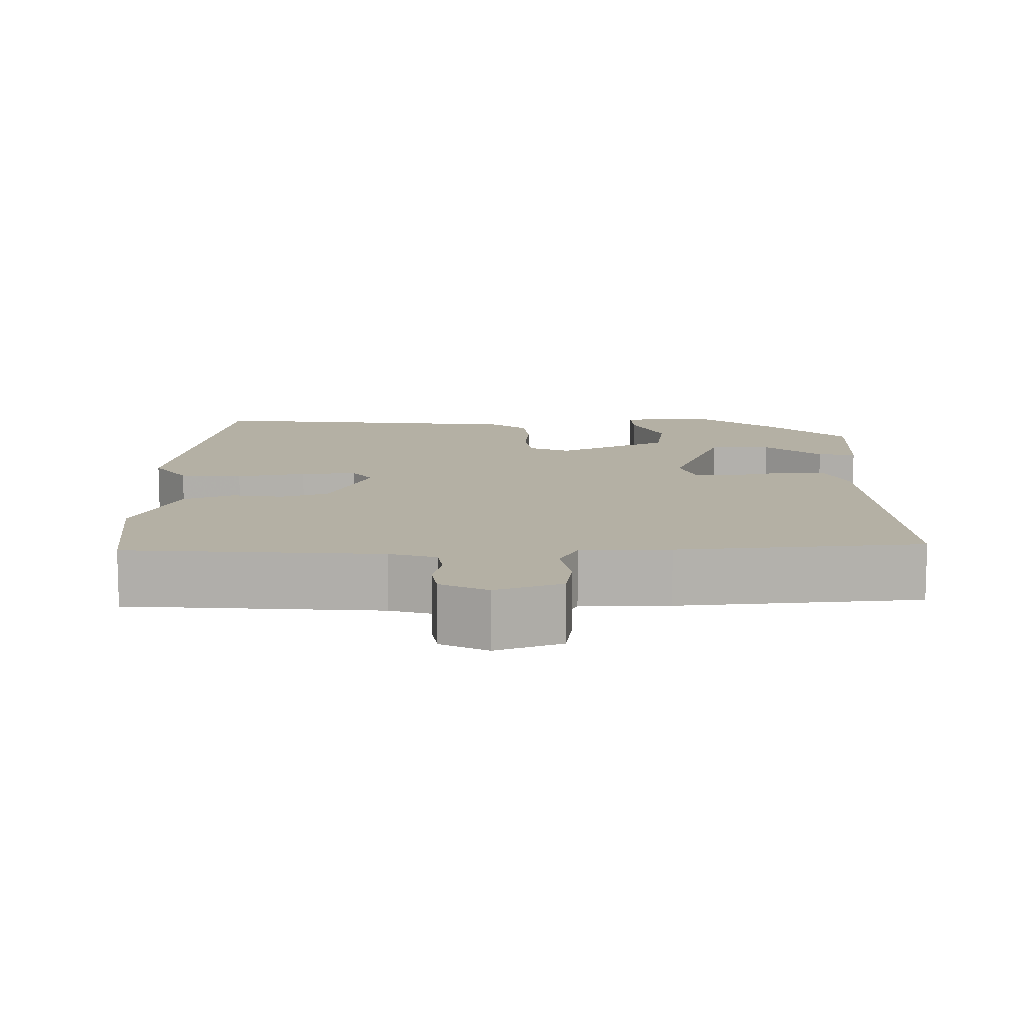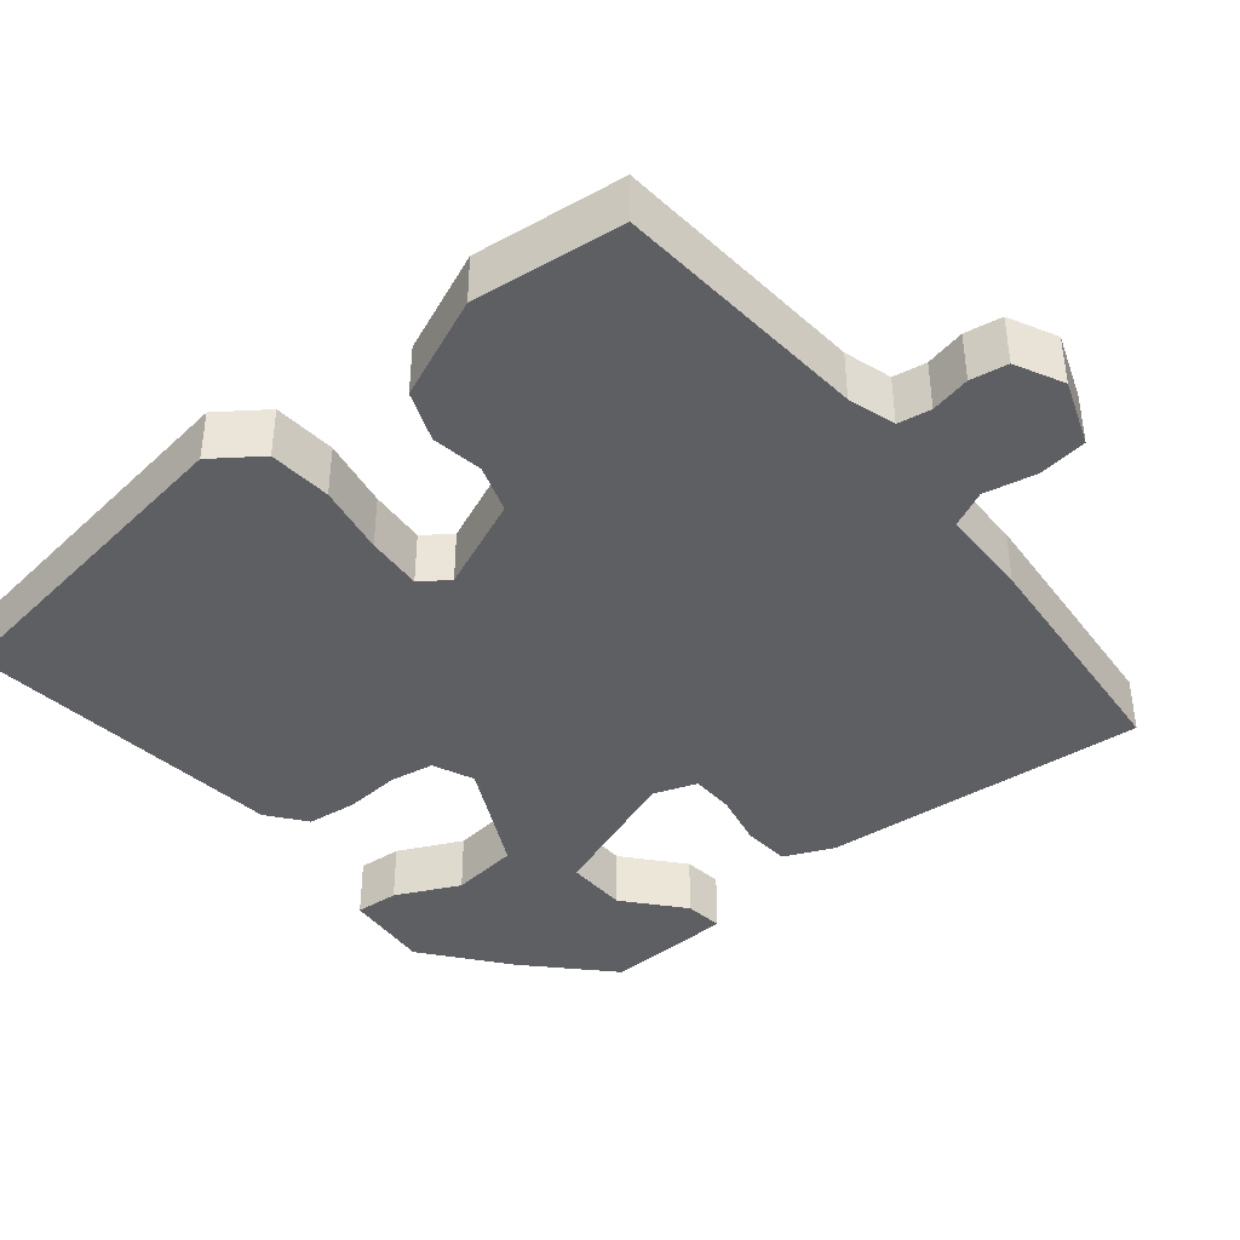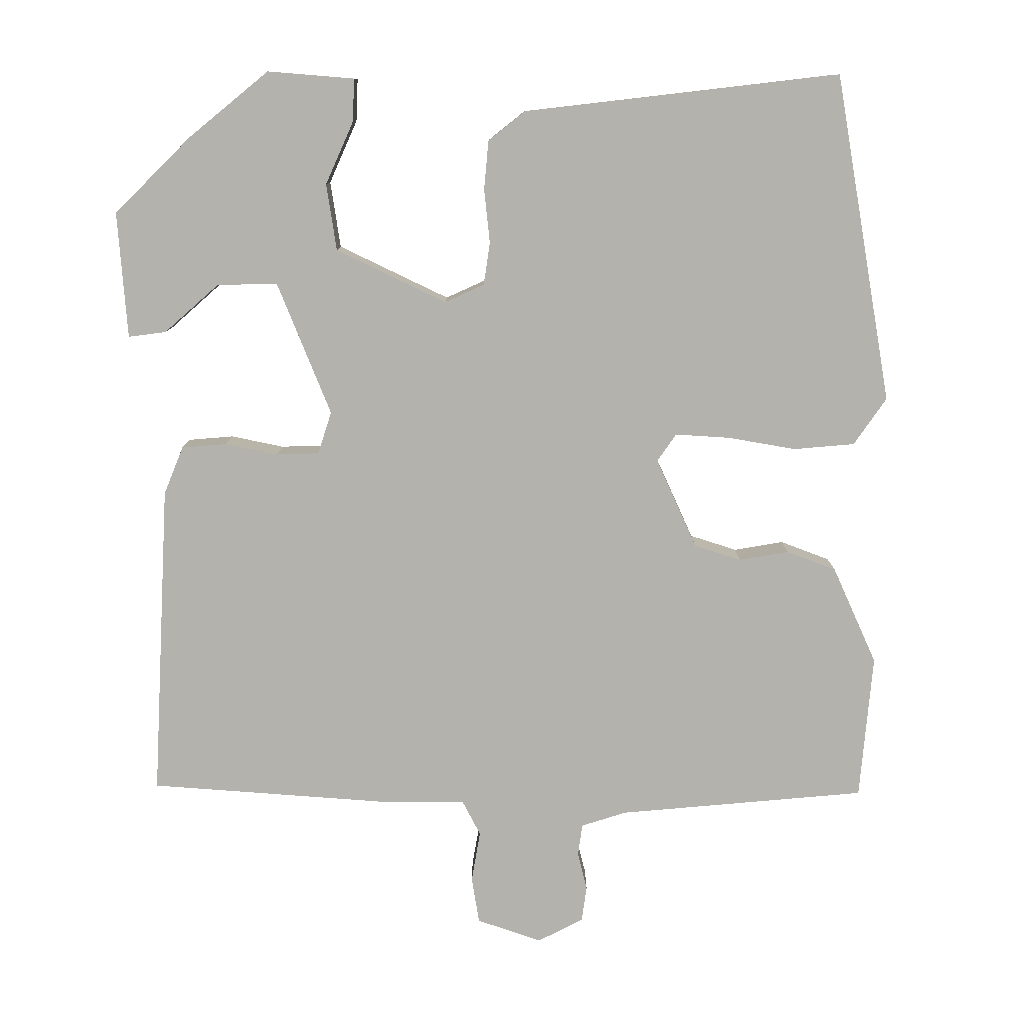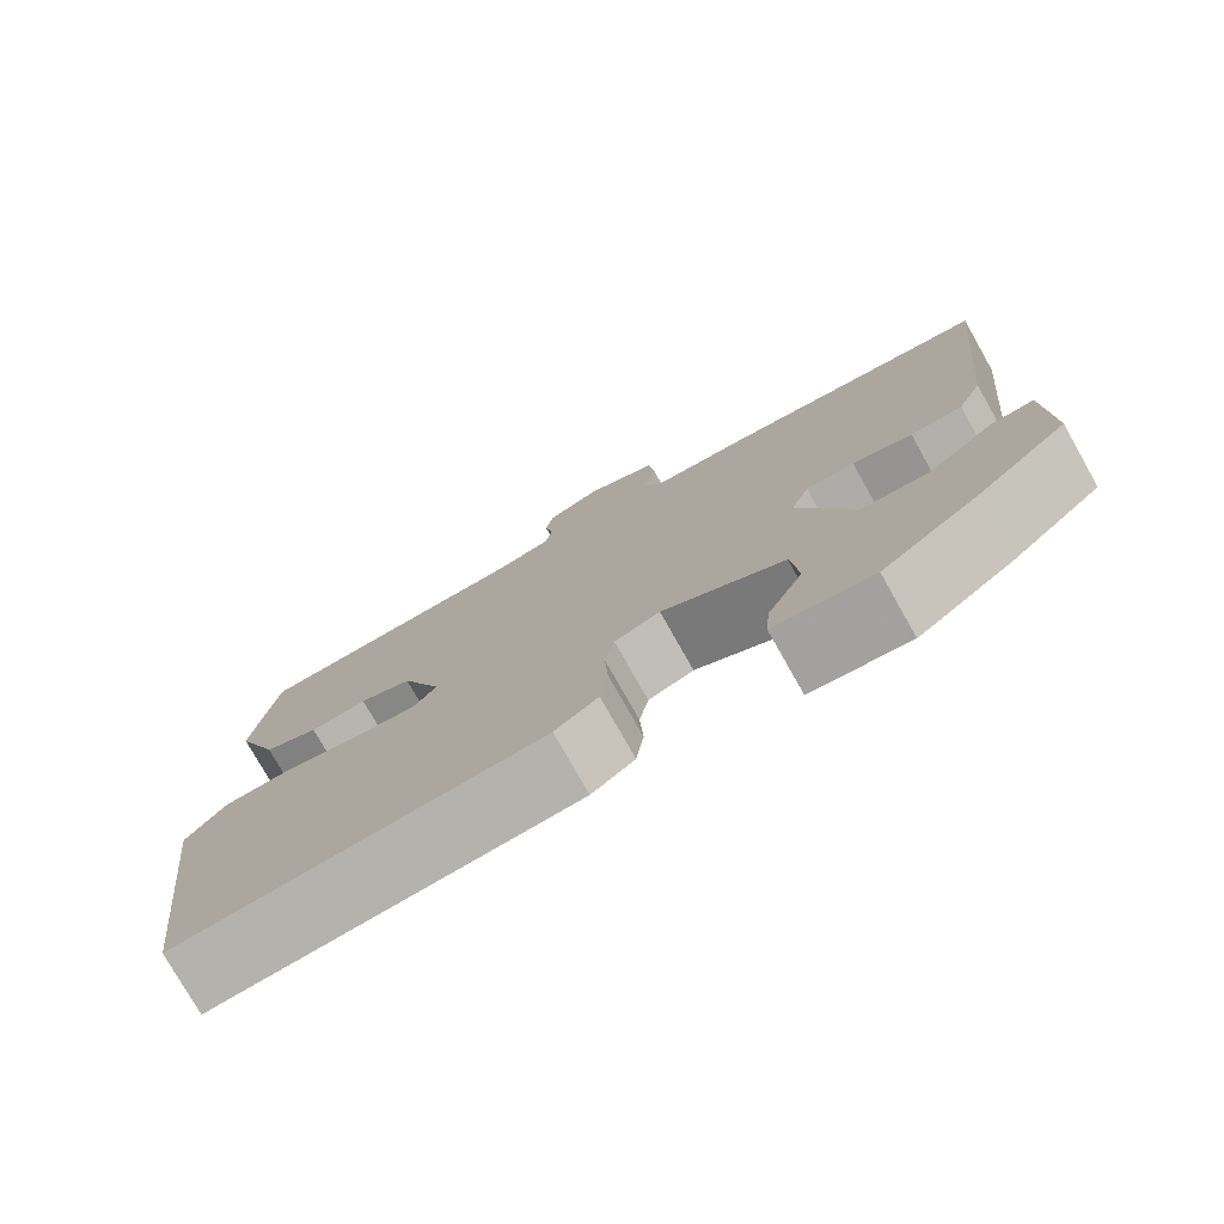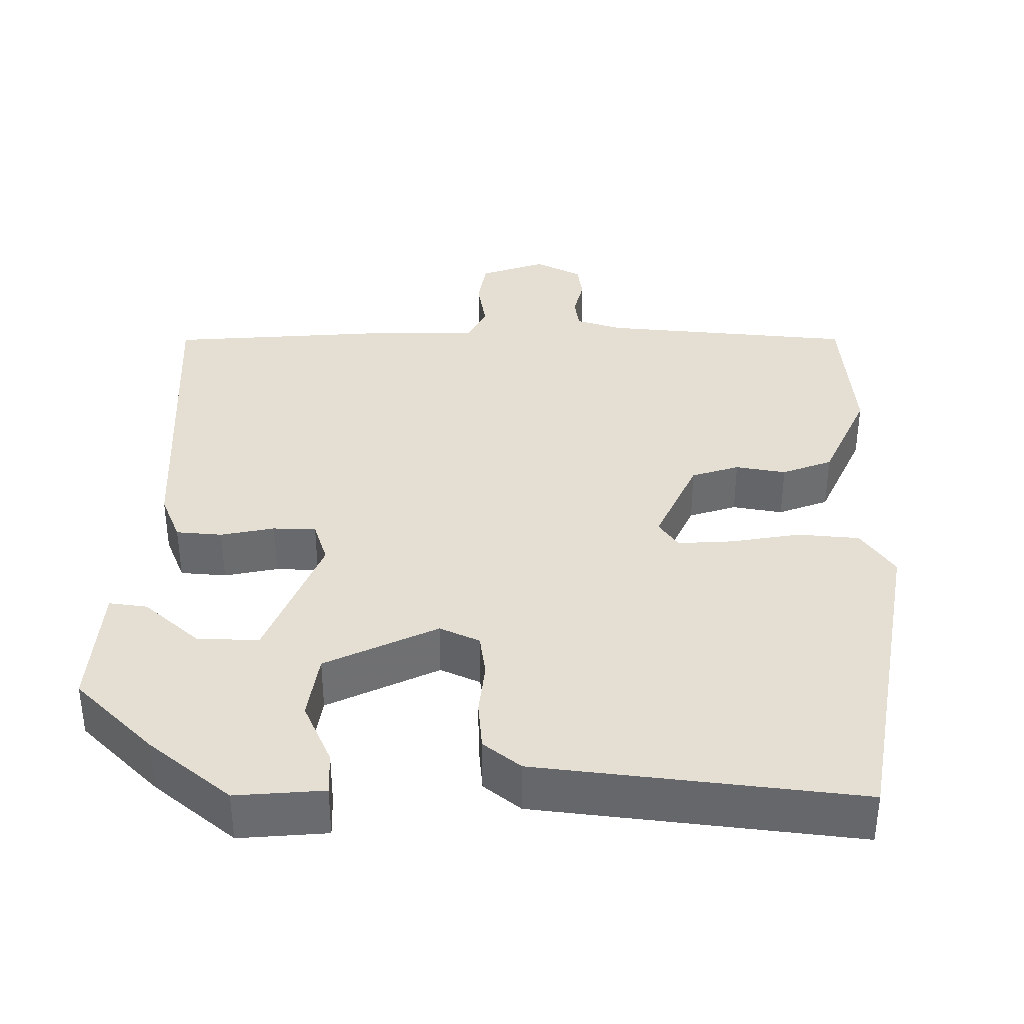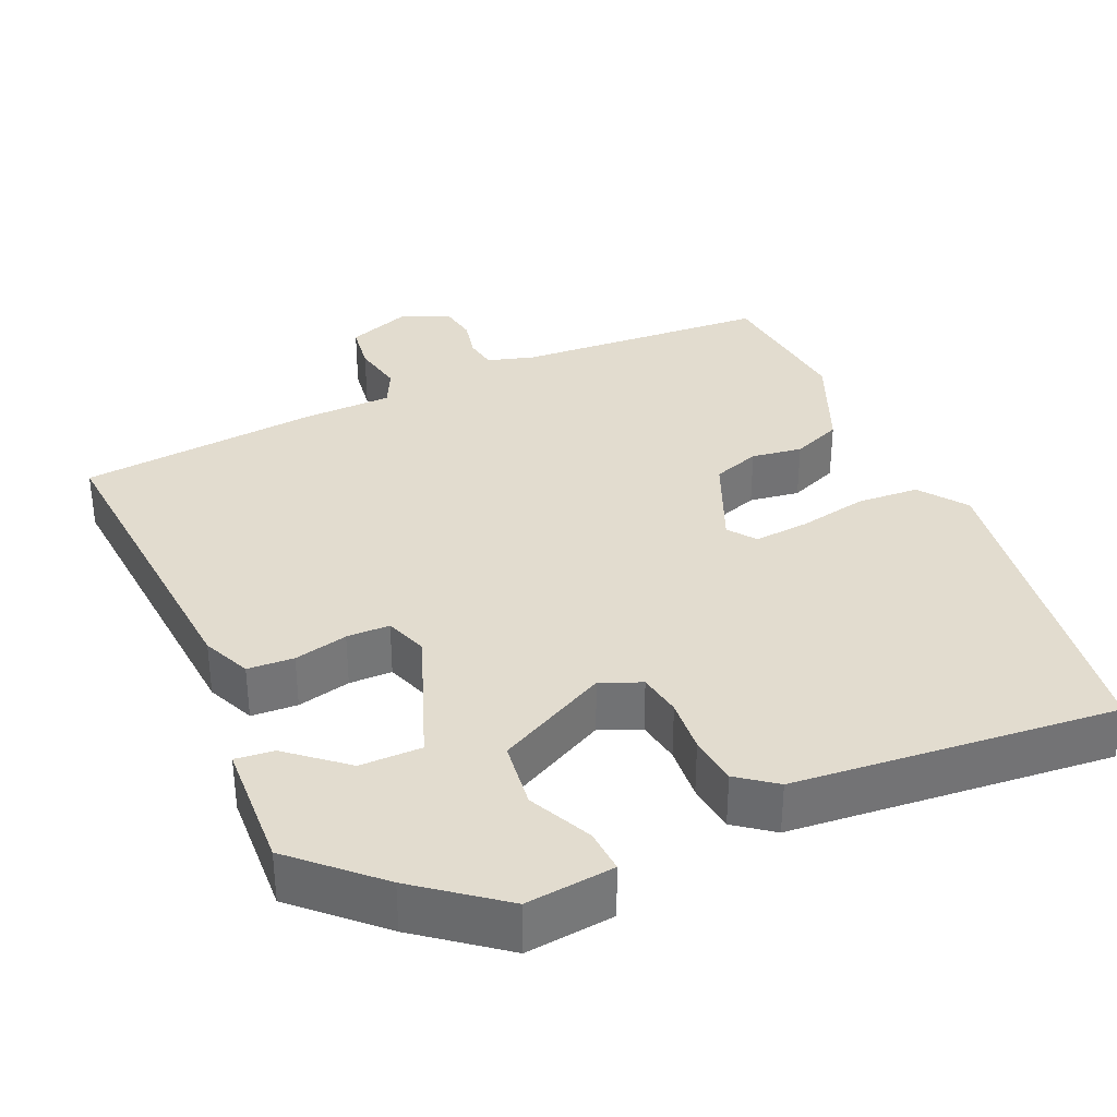
<metadata>
{"format":"obj","ext":"obj","renderer":"f3d","projection":"perspective","resolution":1024,"background":"white","views":[{"elev":11.4,"azim":1.4,"up":"+Y"},{"elev":-40.9,"azim":-49.0,"up":"+Y"},{"elev":-79.5,"azim":-177.2,"up":"+Y"},{"elev":-77.3,"azim":29.5,"up":"+Z"},{"elev":36.9,"azim":-176.7,"up":"+Y"},{"elev":34.6,"azim":157.6,"up":"+Y"}]}
</metadata>
<code>
v -0.471 0.07 -0.502
v -0.525 0.07 -0.065
v -0.479 0.07 -0.005
v -0.398 0.07 -0.002
v -0.309 0.07 -0.022
v -0.237 0.07 -0.03
v -0.21 0.07 0.005
v -0.258 0.07 0.126
v -0.319 0.07 0.149
v -0.385 0.07 0.141
v -0.449 0.07 0.169
v -0.501 0.07 0.301
v -0.475 0.07 0.492
v -0.146 0.07 0.505
v -0.085 0.07 0.521
v -0.077 0.07 0.563
v -0.087 0.07 0.614
v -0.078 0.07 0.661
v -0.016 0.07 0.689
v 0.068 0.07 0.655
v 0.075 0.07 0.593
v 0.06 0.07 0.526
v 0.082 0.07 0.478
v 0.197 0.07 0.472
v 0.51 0.07 0.433
v 0.467 0.07 0.017
v 0.438 0.07 -0.045
v 0.378 0.07 -0.047
v 0.309 0.07 -0.029
v 0.253 0.07 -0.028
v 0.232 0.07 -0.083
v 0.294 0.07 -0.262
v 0.374 0.07 -0.264
v 0.449 0.07 -0.204
v 0.499 0.07 -0.2
v 0.503 0.07 -0.367
v 0.397 0.07 -0.462
v 0.287 0.07 -0.543
v 0.173 0.07 -0.528
v 0.178 0.07 -0.472
v 0.219 0.07 -0.391
v 0.21 0.07 -0.303
v 0.068 0.07 -0.226
v 0.015 0.07 -0.247
v 0.004 0.07 -0.303
v 0.008 0.07 -0.374
v -0.001 0.07 -0.438
v -0.051 0.07 -0.474
v -0.471 0 -0.502
v -0.525 0 -0.065
v -0.479 0 -0.005
v -0.398 0 -0.002
v -0.309 0 -0.022
v -0.237 0 -0.03
v -0.21 0 0.005
v -0.258 0 0.126
v -0.319 0 0.149
v -0.385 0 0.141
v -0.449 0 0.169
v -0.501 0 0.301
v -0.475 0 0.492
v -0.146 0 0.505
v -0.085 0 0.521
v -0.077 0 0.563
v -0.087 0 0.614
v -0.078 0 0.661
v -0.016 0 0.689
v 0.068 0 0.655
v 0.075 0 0.593
v 0.06 0 0.526
v 0.082 0 0.478
v 0.197 0 0.472
v 0.51 0 0.433
v 0.467 0 0.017
v 0.438 0 -0.045
v 0.378 0 -0.047
v 0.309 0 -0.029
v 0.253 0 -0.028
v 0.232 0 -0.083
v 0.294 0 -0.262
v 0.374 0 -0.264
v 0.449 0 -0.204
v 0.499 0 -0.2
v 0.503 0 -0.367
v 0.397 0 -0.462
v 0.287 0 -0.543
v 0.173 0 -0.528
v 0.178 0 -0.472
v 0.219 0 -0.391
v 0.21 0 -0.303
v 0.068 0 -0.226
v 0.015 0 -0.247
v 0.004 0 -0.303
v 0.008 0 -0.374
v -0.001 0 -0.438
v -0.051 0 -0.474
f 45 46 47 48
f 44 45 48 1
f 38 39 40 41
f 38 41 42
f 37 38 42
f 36 37 42
f 33 34 35 36
f 32 33 36 42
f 31 32 42 43
f 26 27 28 29
f 26 29 30
f 23 24 25 26
f 23 26 30
f 22 23 30 31
f 20 21 22
f 19 20 22
f 16 17 18 19
f 15 16 19 22
f 14 15 22 31
f 9 10 11 12
f 8 9 12 13
f 2 3 4 5
f 44 1 2 5
f 44 5 6
f 43 44 6 7
f 31 43 7 8
f 8 13 14 31
f 96 95 94 93
f 49 96 93 92
f 89 88 87 86
f 90 89 86
f 90 86 85
f 90 85 84
f 84 83 82 81
f 90 84 81 80
f 91 90 80 79
f 77 76 75 74
f 78 77 74
f 74 73 72 71
f 78 74 71
f 79 78 71 70
f 70 69 68
f 70 68 67
f 67 66 65 64
f 70 67 64 63
f 79 70 63 62
f 60 59 58 57
f 61 60 57 56
f 53 52 51 50
f 53 50 49 92
f 54 53 92
f 55 54 92 91
f 56 55 91 79
f 79 62 61 56
f 1 49 50 2
f 2 50 51 3
f 3 51 52 4
f 4 52 53 5
f 5 53 54 6
f 6 54 55 7
f 7 55 56 8
f 8 56 57 9
f 9 57 58 10
f 10 58 59 11
f 11 59 60 12
f 12 60 61 13
f 13 61 62 14
f 14 62 63 15
f 15 63 64 16
f 16 64 65 17
f 17 65 66 18
f 18 66 67 19
f 19 67 68 20
f 20 68 69 21
f 21 69 70 22
f 22 70 71 23
f 23 71 72 24
f 24 72 73 25
f 25 73 74 26
f 26 74 75 27
f 27 75 76 28
f 28 76 77 29
f 29 77 78 30
f 30 78 79 31
f 31 79 80 32
f 32 80 81 33
f 33 81 82 34
f 34 82 83 35
f 35 83 84 36
f 36 84 85 37
f 37 85 86 38
f 38 86 87 39
f 39 87 88 40
f 40 88 89 41
f 41 89 90 42
f 42 90 91 43
f 43 91 92 44
f 44 92 93 45
f 45 93 94 46
f 46 94 95 47
f 47 95 96 48
f 48 96 49 1

</code>
